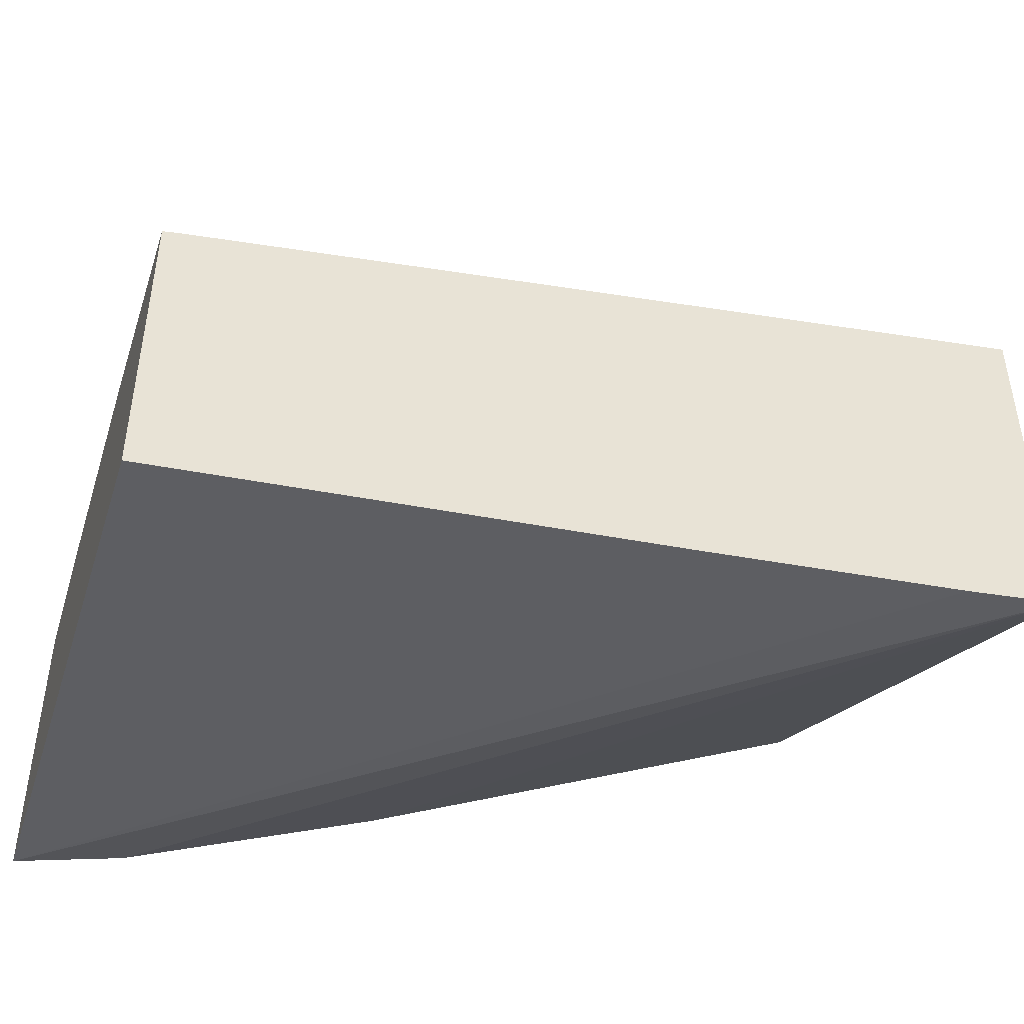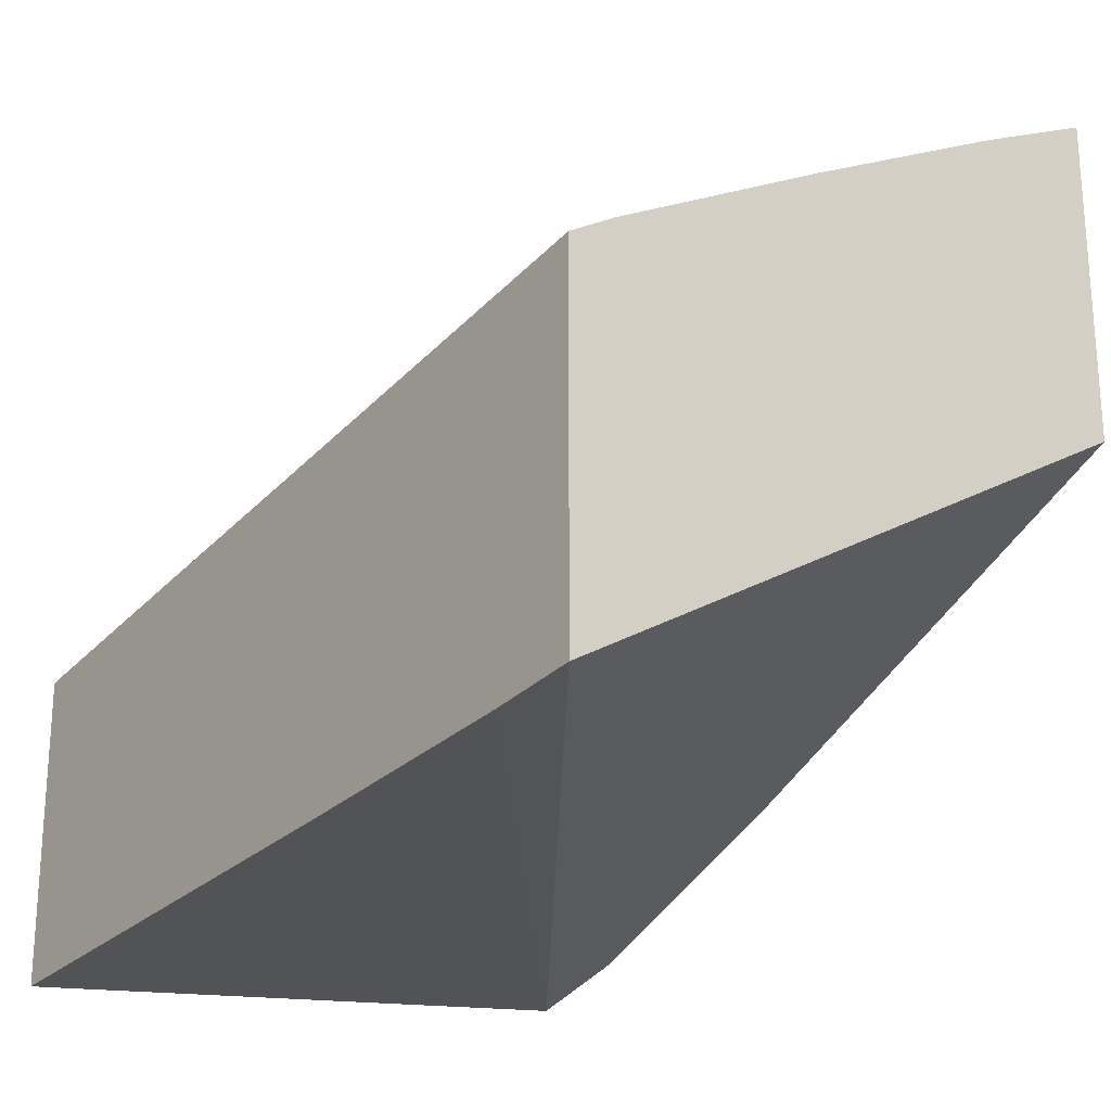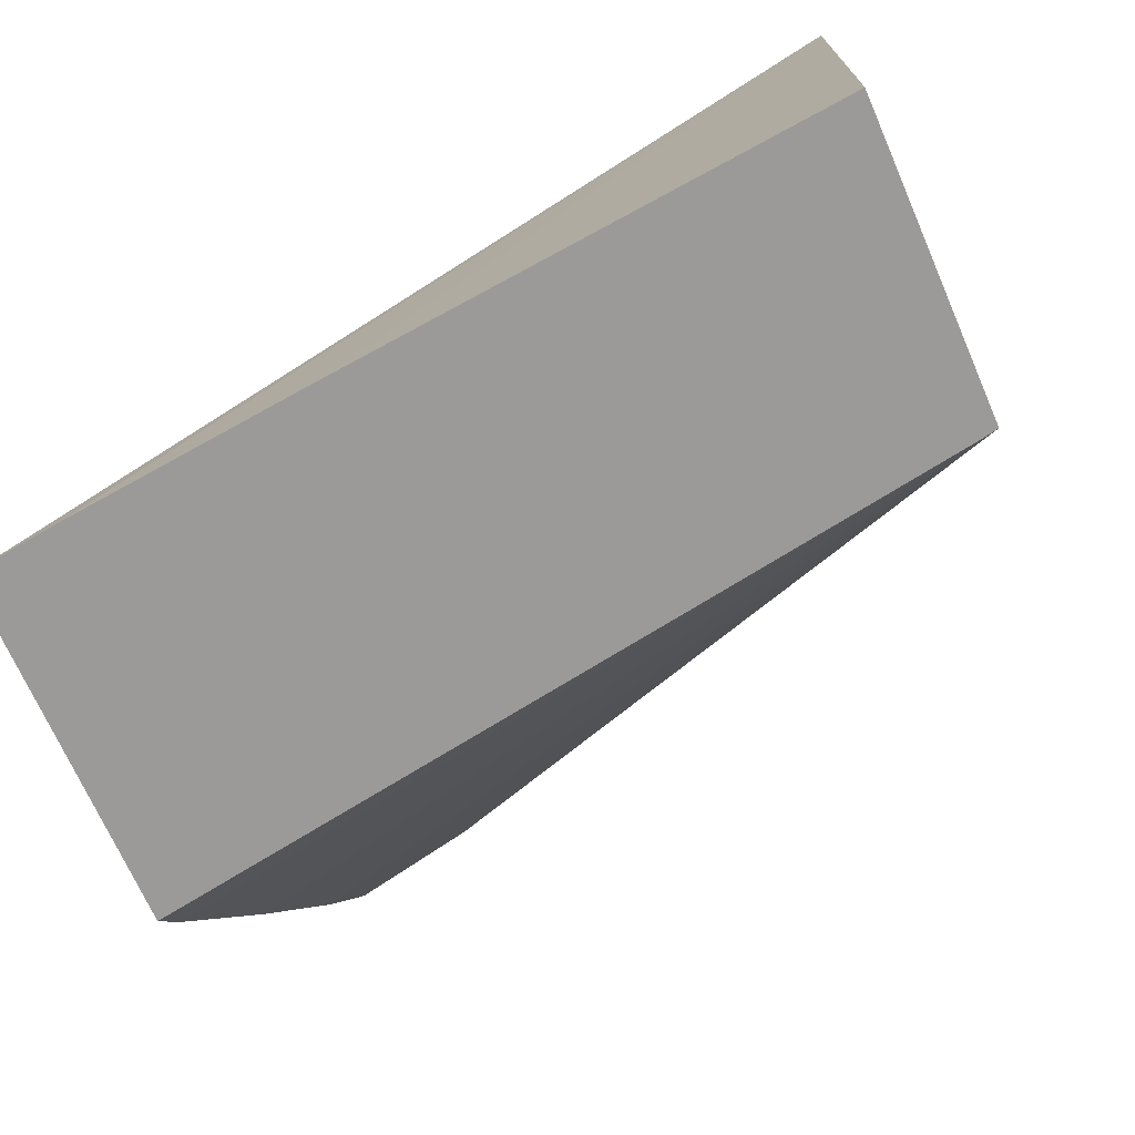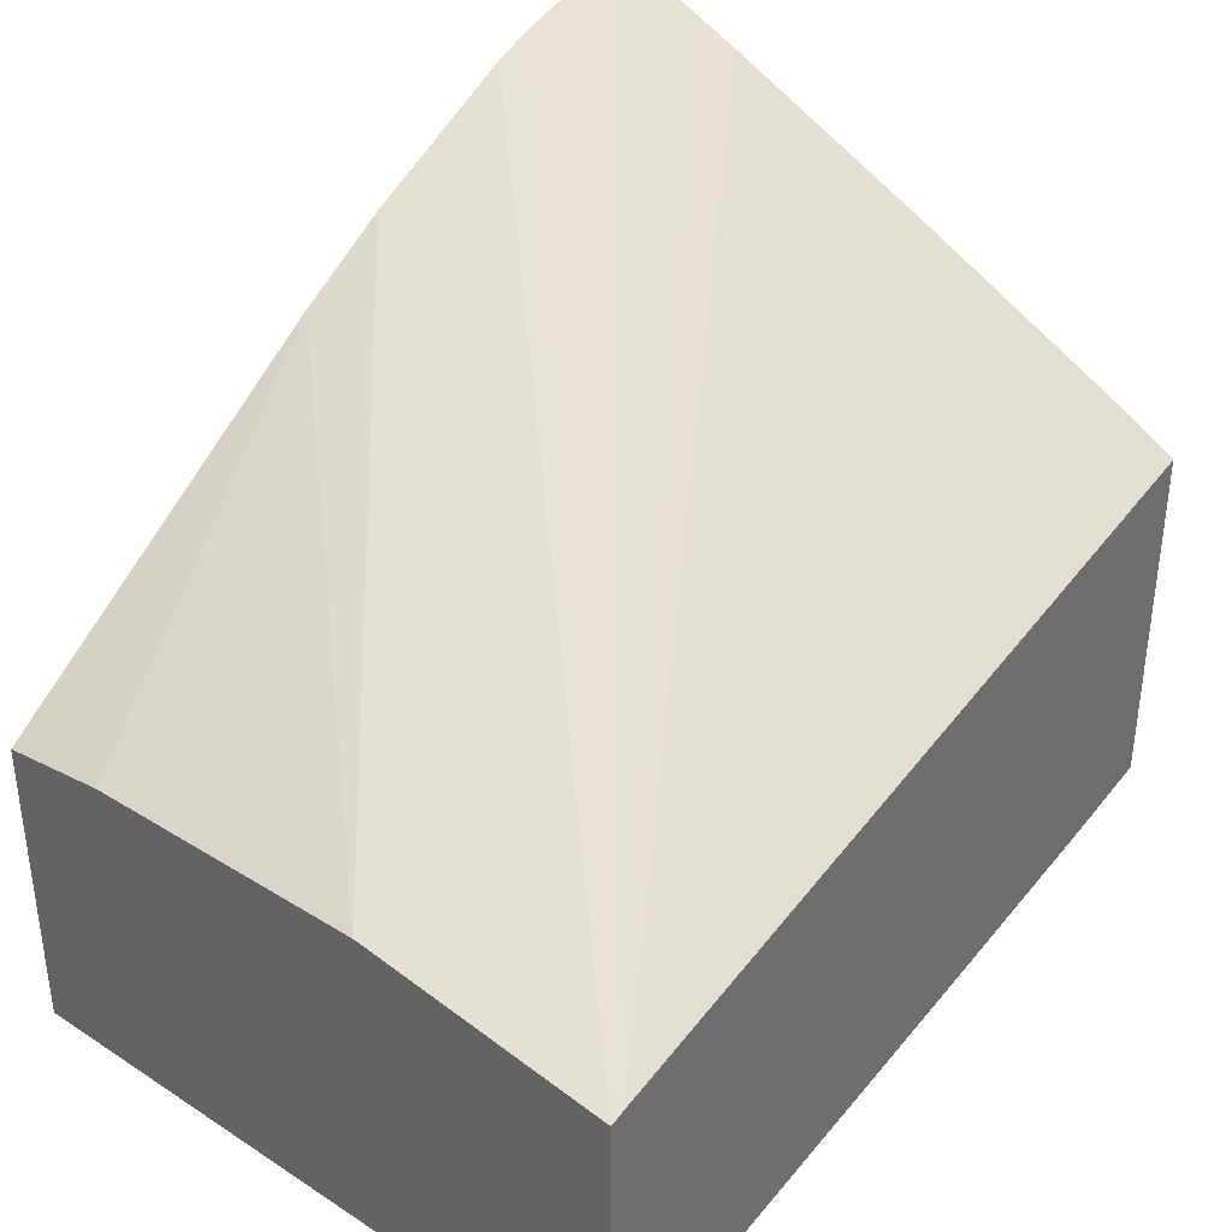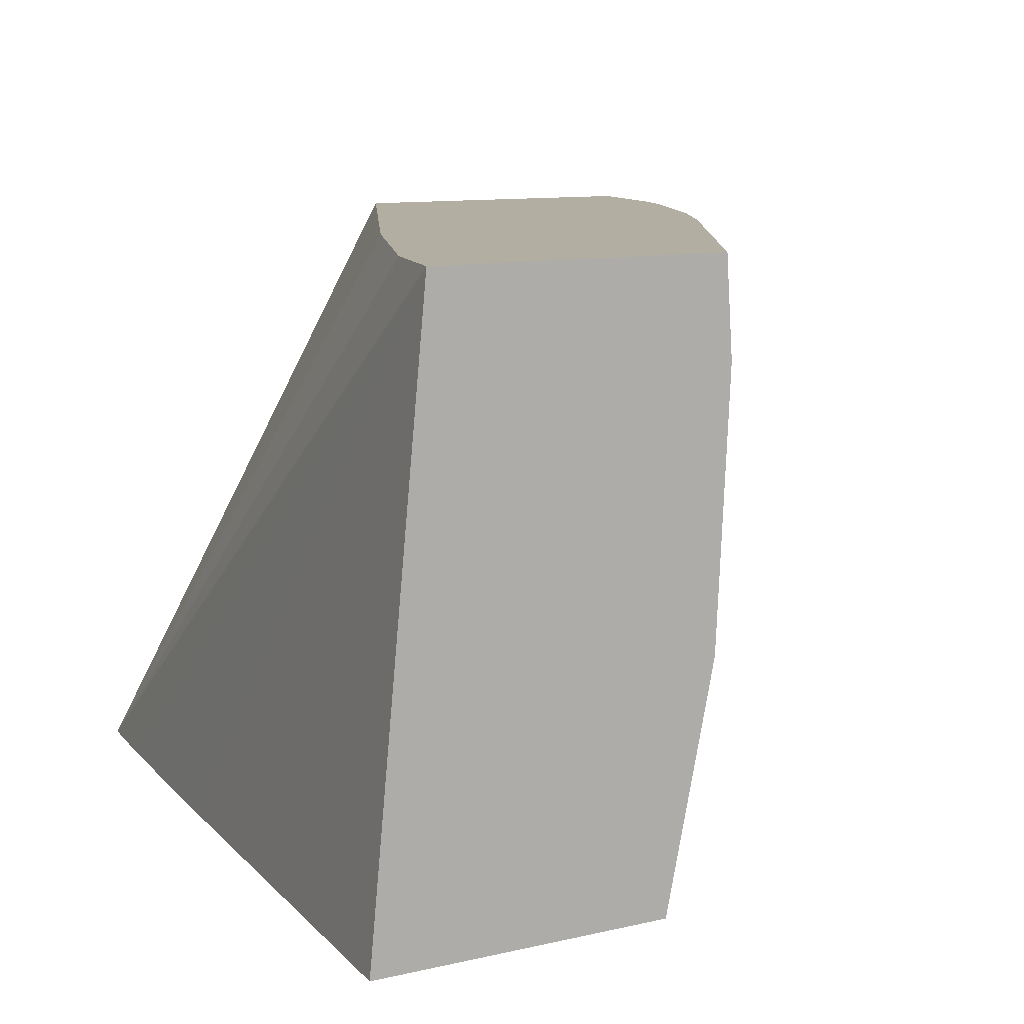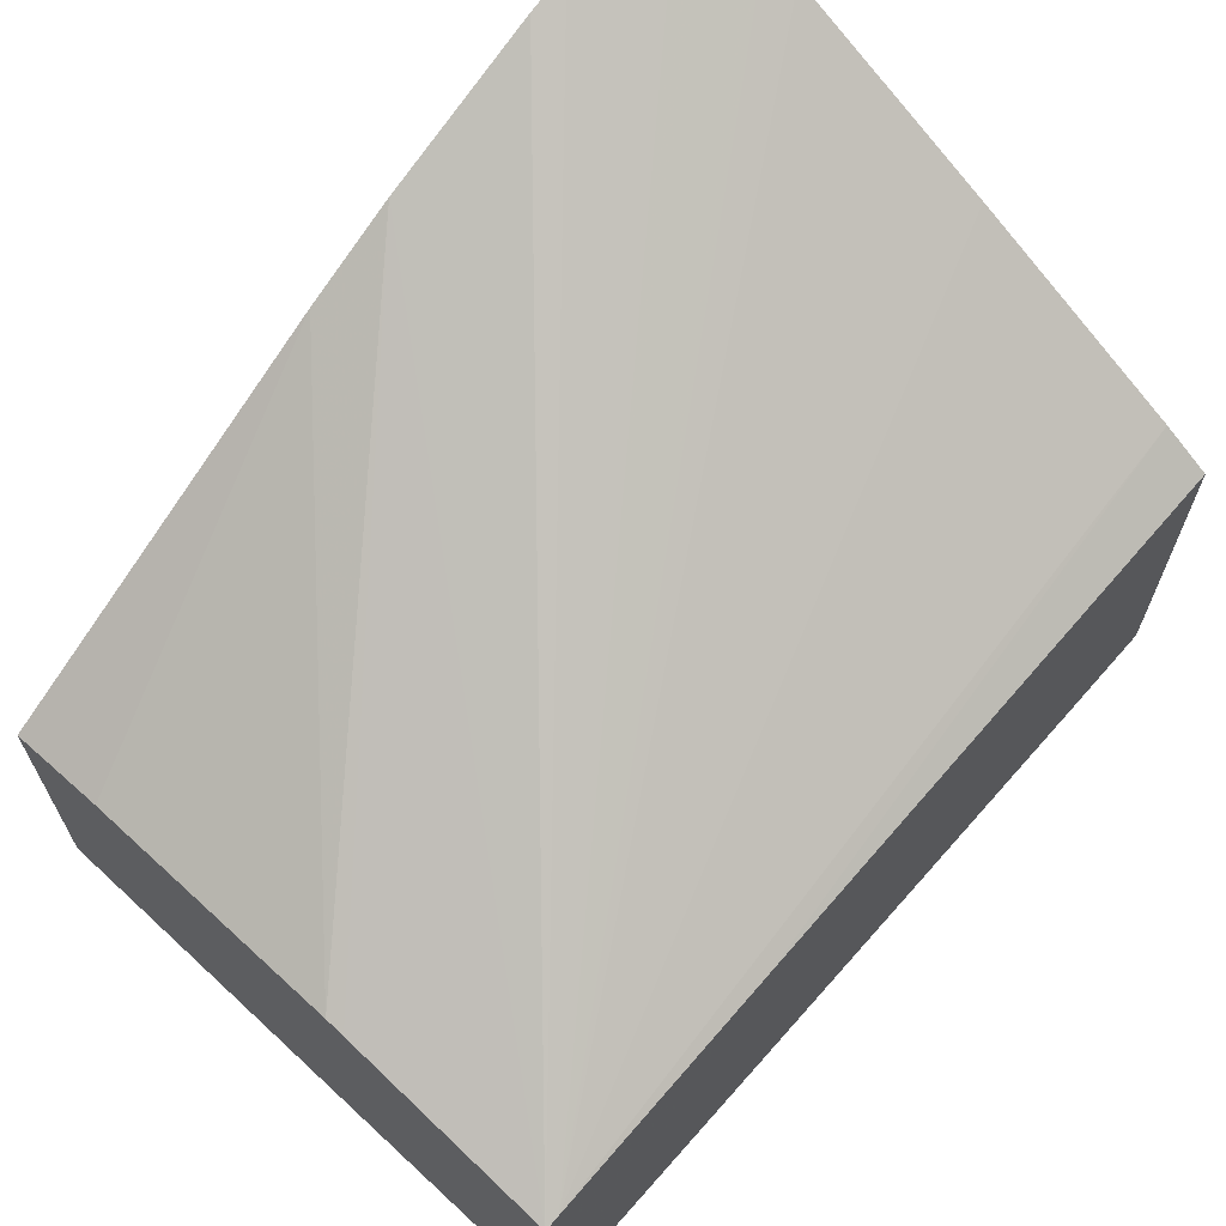
<metadata>
{"format":"obj","ext":"obj","renderer":"f3d","projection":"perspective","resolution":1024,"background":"white","views":[{"elev":-46.7,"azim":-17.0,"up":"+Z"},{"elev":-22.6,"azim":52.8,"up":"+Z"},{"elev":-69.5,"azim":-156.5,"up":"+Y"},{"elev":37.0,"azim":-53.5,"up":"+Z"},{"elev":10.8,"azim":-119.7,"up":"+Y"},{"elev":66.7,"azim":-47.8,"up":"+Z"}]}
</metadata>
<code>
v -0.06458 0.02407 0.05408
v -0.06458 0.02407 0.0552
v -0.06458 0.02633 0.0543
v -0.06274 0.02407 0.05424
v -0.06452 0.02407 0.05521
v -0.06148 0.02633 0.05689
v -0.06199 0.02633 0.05678
v -0.06215 0.02633 0.05673
v -0.06278 0.02633 0.05646
v -0.06458 0.0249 0.05537
v -0.06458 0.02633 0.05541
v -0.06418 0.02633 0.0544
v -0.06148 0.02407 0.05438
v -0.06182 0.02407 0.05433
v -0.06357 0.02407 0.05536
v -0.06148 0.02425 0.0558
v -0.06148 0.02506 0.05624
v -0.06148 0.02585 0.05665
v -0.06148 0.02599 0.05672
v -0.06148 0.02633 0.05566
v -0.06315 0.02633 0.05626
v -0.06458 0.02497 0.05539
v -0.06458 0.02597 0.05543
v -0.06325 0.02633 0.0548
v -0.06148 0.02407 0.05569
f 1 2 10
f 1 10 22
f 1 22 23
f 1 23 11
f 1 11 3
f 1 3 4
f 1 4 14
f 1 14 13
f 1 13 25
f 1 25 15
f 1 15 5
f 1 5 2
f 2 5 6
f 2 6 7
f 2 7 8
f 2 8 9
f 2 9 10
f 3 11 21
f 3 21 9
f 3 9 8
f 3 8 7
f 3 7 6
f 3 6 20
f 3 20 24
f 3 24 12
f 3 12 13
f 3 13 14
f 3 14 4
f 5 15 16
f 5 16 17
f 5 17 18
f 5 18 19
f 5 19 6
f 6 19 18
f 6 18 17
f 6 17 16
f 6 16 25
f 6 25 13
f 6 13 20
f 9 21 22
f 9 22 10
f 11 23 21
f 12 24 13
f 13 24 20
f 15 25 16
f 21 23 22

</code>
